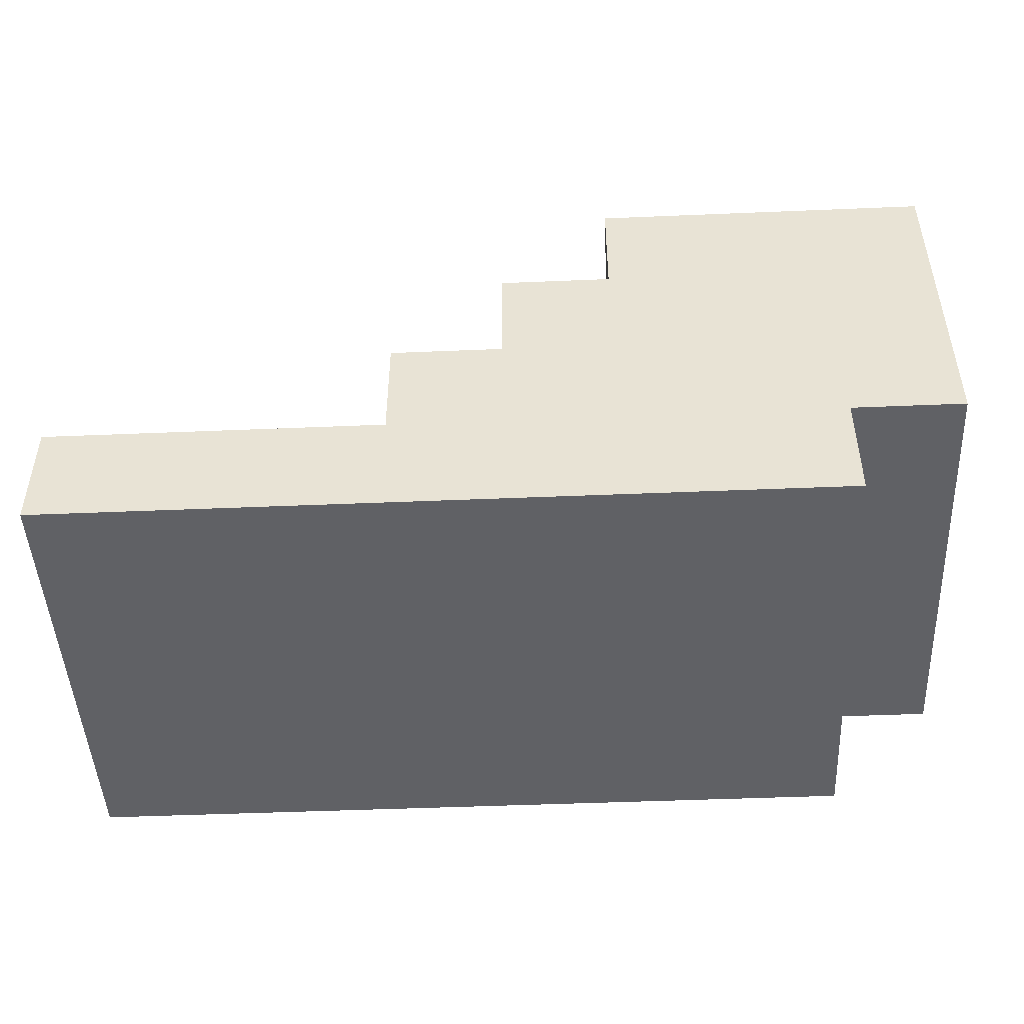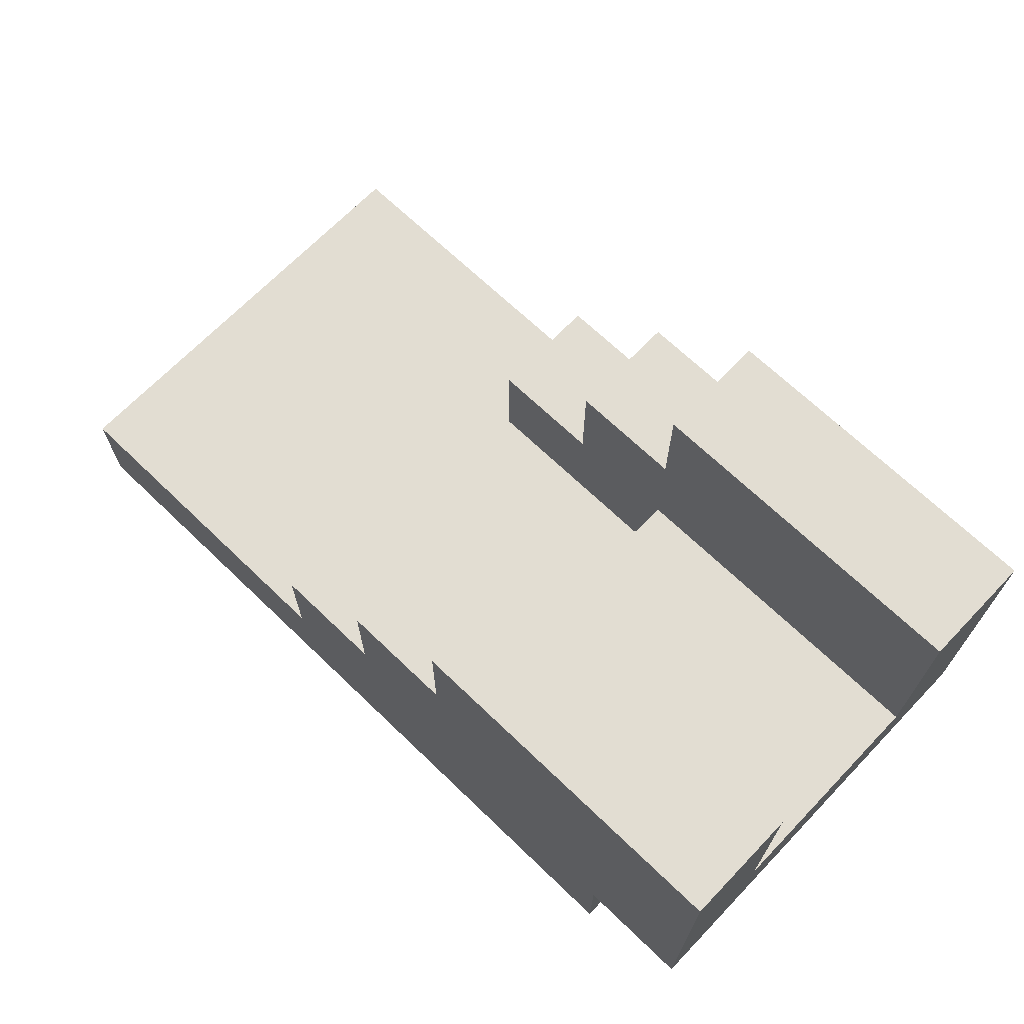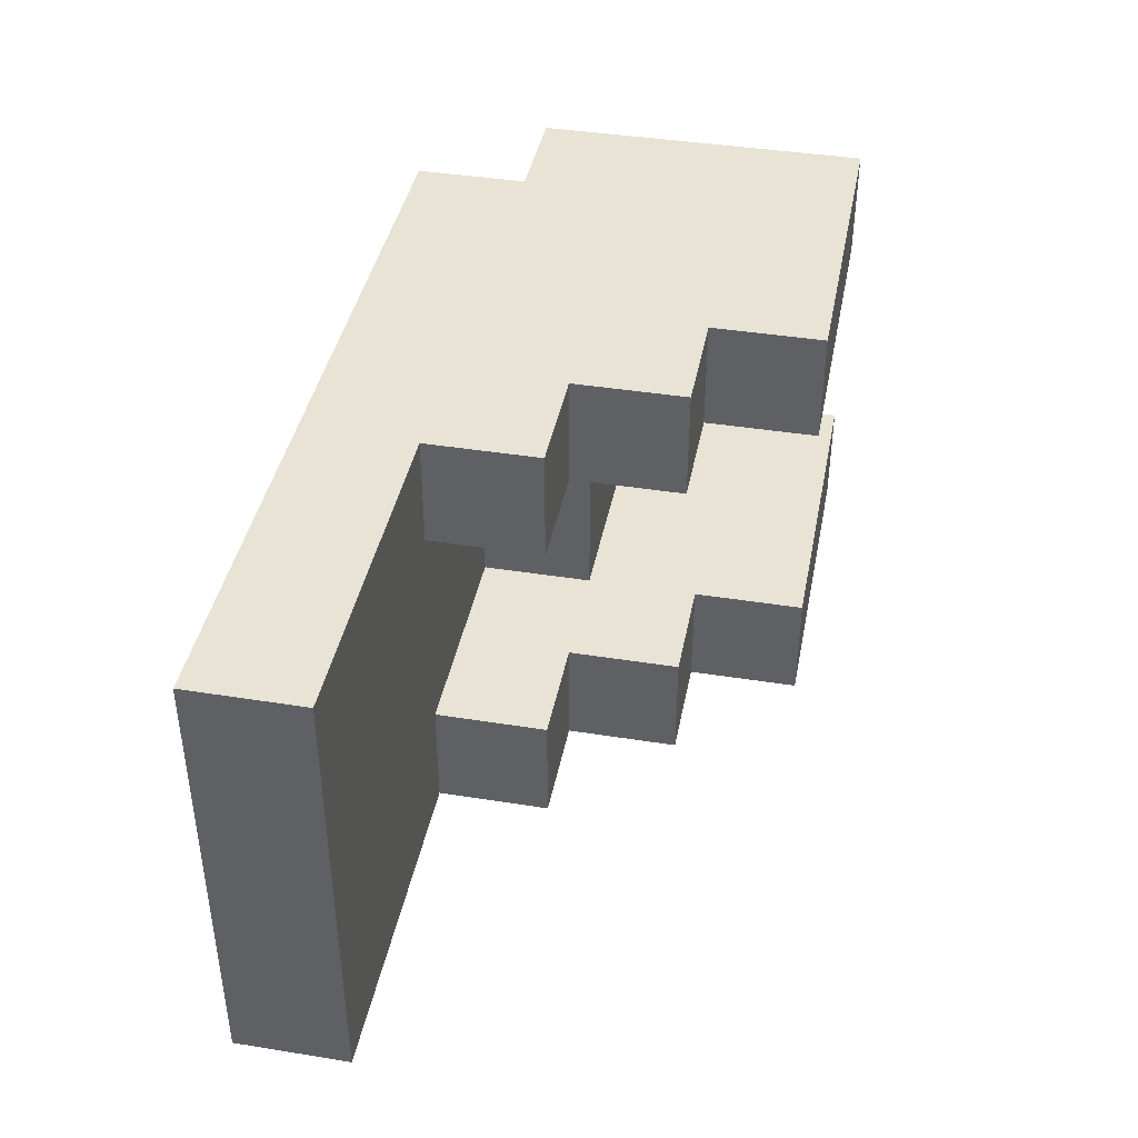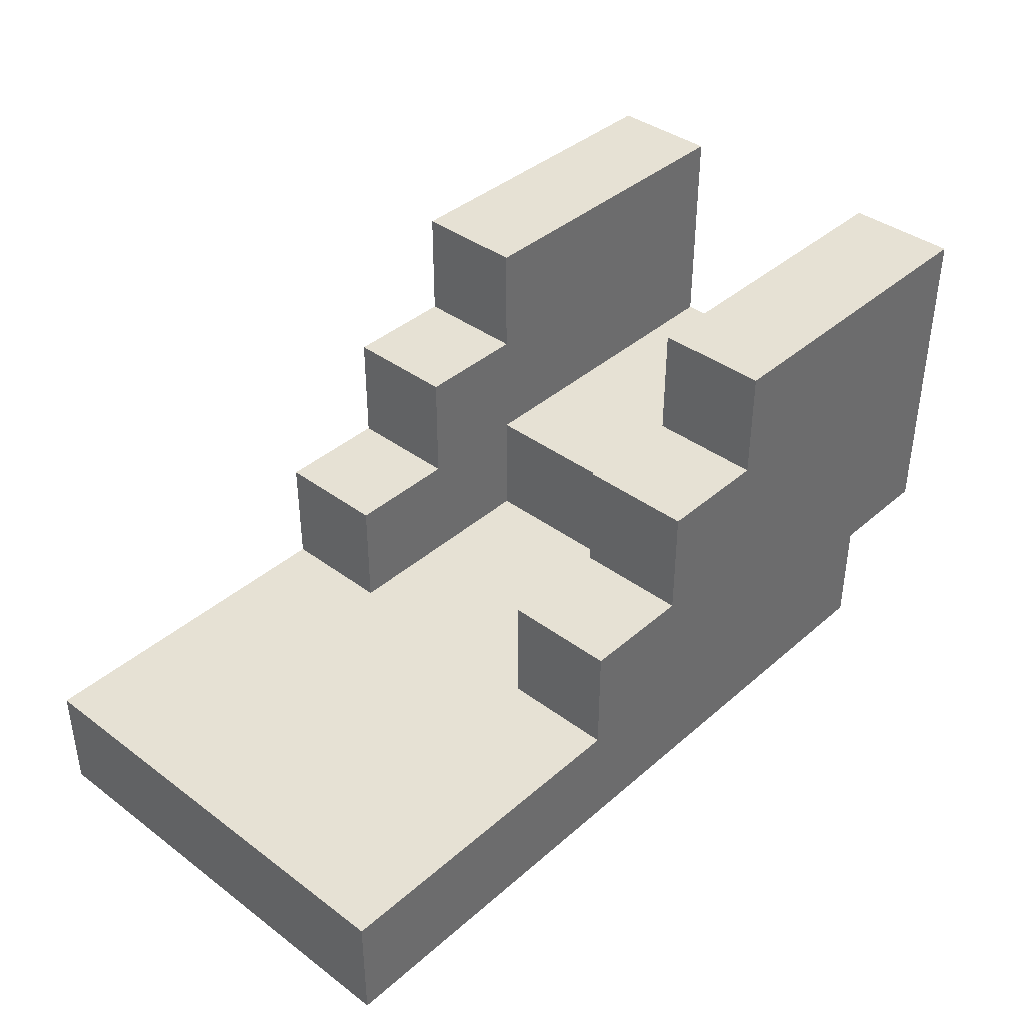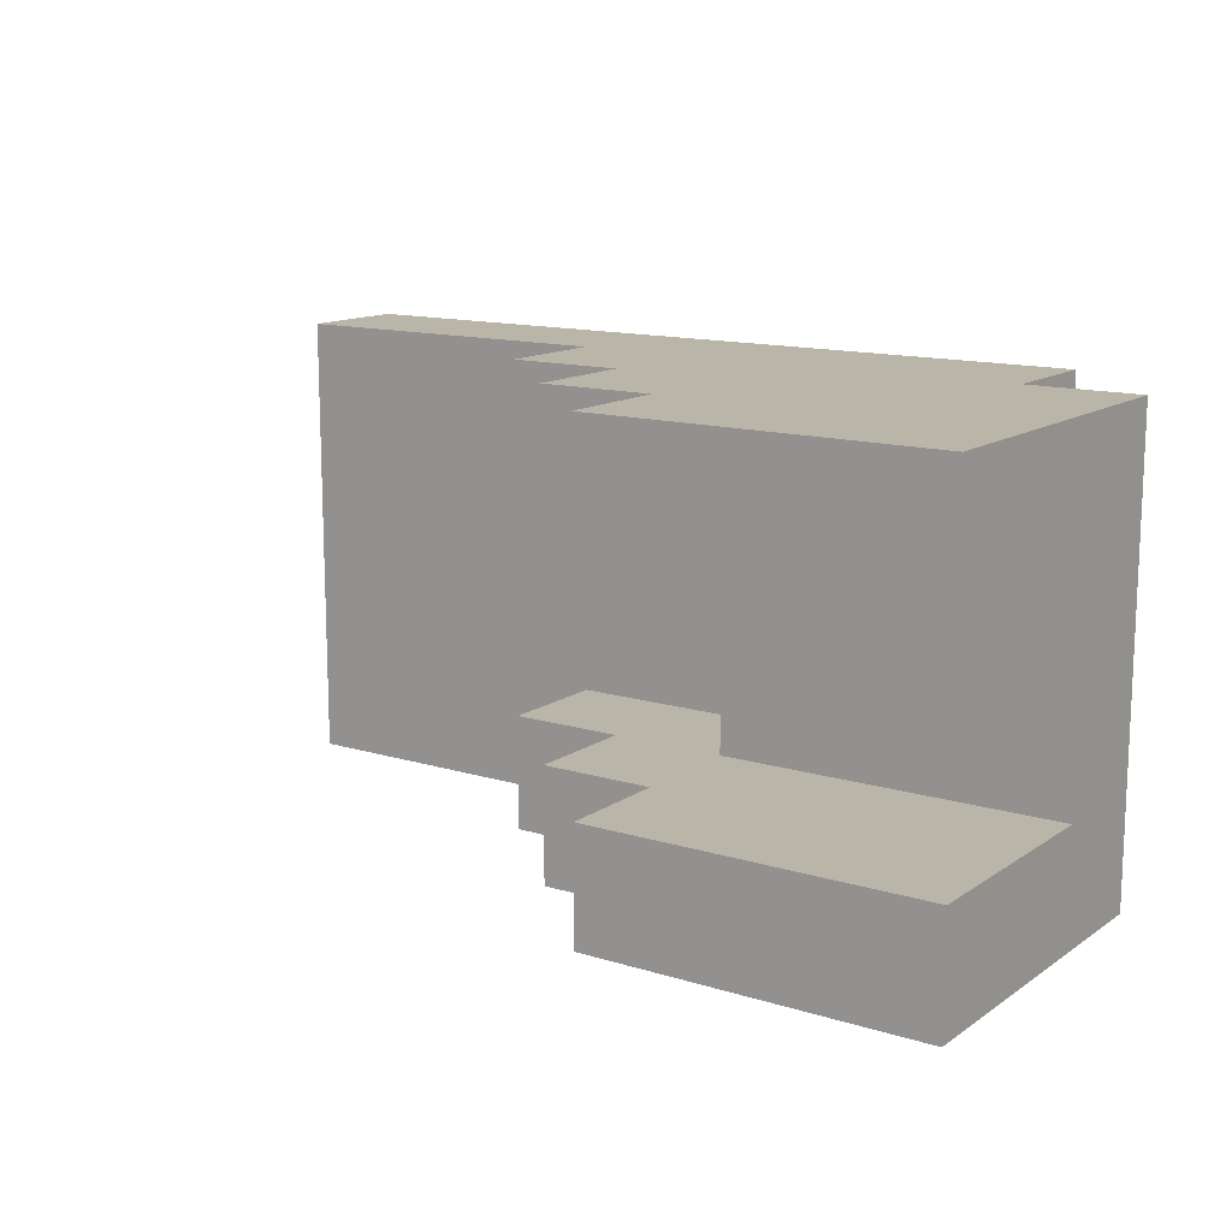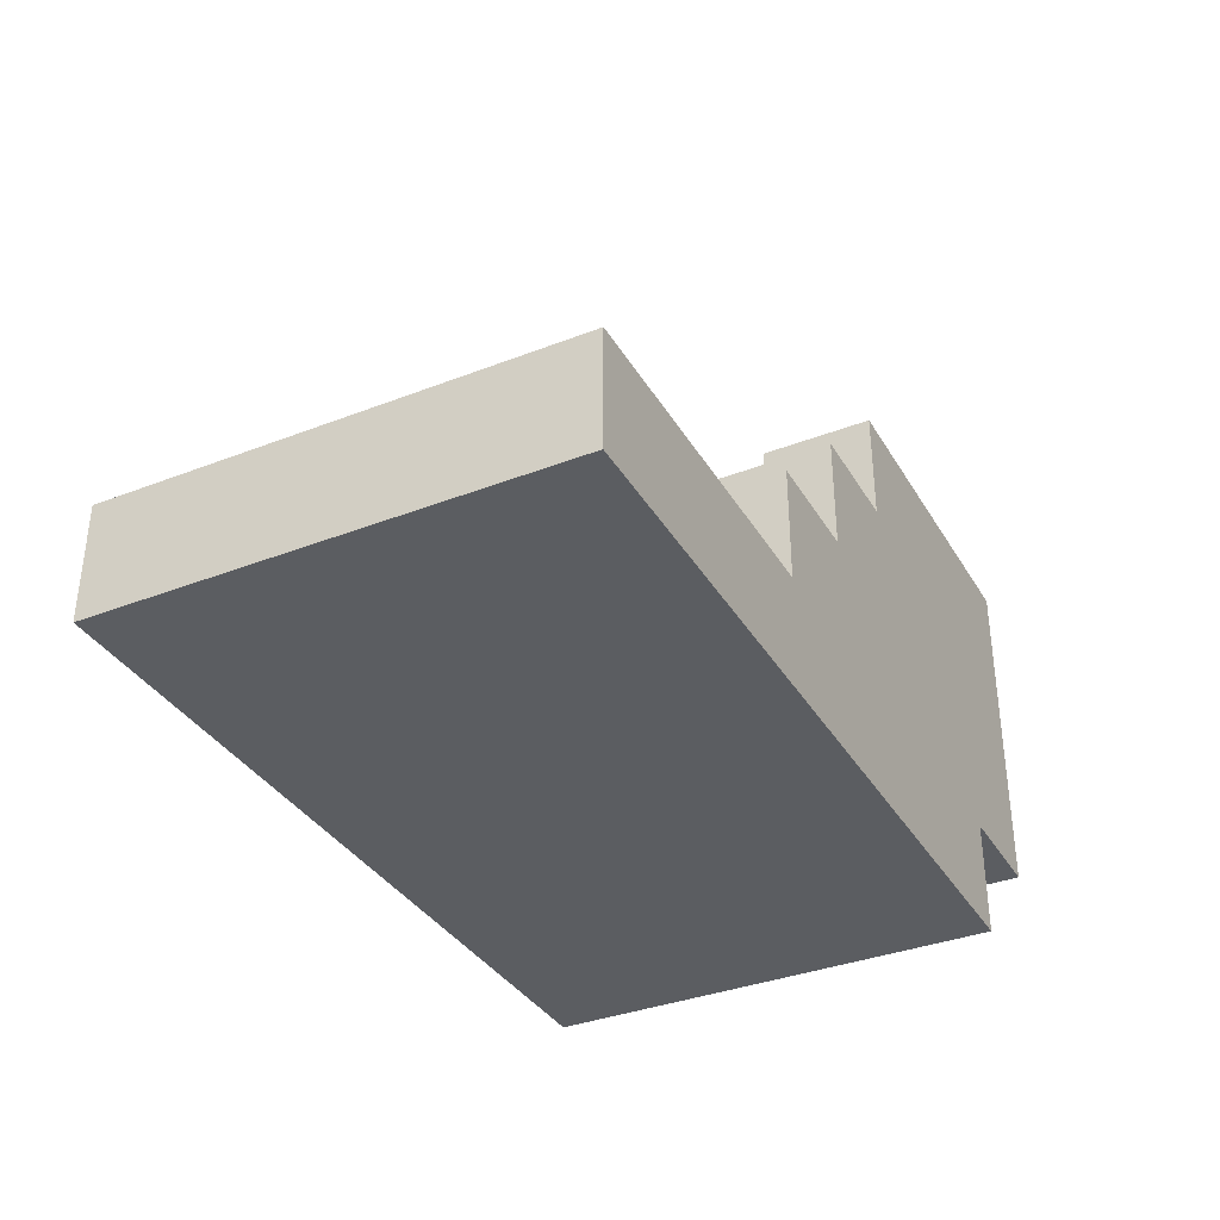
<metadata>
{"format":"obj","ext":"obj","renderer":"f3d","projection":"perspective","resolution":1024,"background":"white","views":[{"elev":-47.3,"azim":-177.3,"up":"+Y"},{"elev":68.3,"azim":-136.1,"up":"+Y"},{"elev":41.1,"azim":101.0,"up":"+Z"},{"elev":39.2,"azim":132.8,"up":"+Y"},{"elev":13.6,"azim":-145.5,"up":"+Z"},{"elev":-35.6,"azim":117.1,"up":"+Y"}]}
</metadata>
<code>
o
v 7.9 1.9 0.2
v 7.9 1.9 -0.2
v 7.9 2 0.1
v 7.9 2 -0.1
v 7.9 2.2 0.2
v 7.9 2.2 0.1
v 7.9 2.2 -0.1
v 7.9 2.2 -0.2
v 8 1.8 0.2
v 8 1.8 -0.2
v 8 1.9 0.2
v 8 1.9 -0.2
v 8.2 1.9 0.1
v 8.2 1.9 -0.1
v 8.2 2 0.1
v 8.2 2 -0.1
v 8.2 2.1 0.2
v 8.2 2.1 0.1
v 8.2 2.1 -0.1
v 8.2 2.1 -0.2
v 8.2 2.2 0.2
v 8.2 2.2 0.1
v 8.2 2.2 -0.1
v 8.2 2.2 -0.2
v 8.3 2 0.2
v 8.3 2 0.1
v 8.3 2 -0.1
v 8.3 2 -0.2
v 8.3 2.1 0.2
v 8.3 2.1 0.1
v 8.3 2.1 -0.1
v 8.3 2.1 -0.2
v 8.4 1.9 0.2
v 8.4 1.9 0.1
v 8.4 1.9 -0.1
v 8.4 1.9 -0.2
v 8.4 2 0.2
v 8.4 2 0.1
v 8.4 2 -0.1
v 8.4 2 -0.2
v 8.7 1.8 0.2
v 8.7 1.8 -0.2
v 8.7 1.9 0.2
v 8.7 1.9 -0.2
v 7.9 1.9 0.2
v 7.9 2.2 0.2
v 8 1.8 0.2
v 8 1.9 0.2
v 8 2.2 0.2
v 8.2 2.1 0.2
v 8.2 2.2 0.2
v 8.3 2 0.2
v 8.3 2.1 0.2
v 8.4 1.9 0.2
v 8.4 2 0.2
v 8.7 1.8 0.2
v 8.7 1.9 0.2
v 7.9 2 -0.1
v 7.9 2.2 -0.1
v 8 2 -0.1
v 8 2.2 -0.1
v 8.2 1.9 -0.1
v 8.2 2 -0.1
v 8.2 2.1 -0.1
v 8.2 2.2 -0.1
v 8.3 2 -0.1
v 8.3 2.1 -0.1
v 8.4 1.9 -0.1
v 8.4 2 -0.1
v 7.9 2 0.1
v 7.9 2.2 0.1
v 8 2 0.1
v 8 2.2 0.1
v 8.2 1.9 0.1
v 8.2 2 0.1
v 8.2 2.1 0.1
v 8.2 2.2 0.1
v 8.3 2 0.1
v 8.3 2.1 0.1
v 8.4 1.9 0.1
v 8.4 2 0.1
v 7.9 1.9 -0.2
v 7.9 2.2 -0.2
v 8 1.8 -0.2
v 8 1.9 -0.2
v 8 2.2 -0.2
v 8.2 2.1 -0.2
v 8.2 2.2 -0.2
v 8.3 2 -0.2
v 8.3 2.1 -0.2
v 8.4 1.9 -0.2
v 8.4 2 -0.2
v 8.7 1.8 -0.2
v 8.7 1.9 -0.2
v 8 1.8 0.2
v 8.7 1.8 0.2
v 8 1.8 -0.2
v 8.7 1.8 -0.2
v 7.9 1.9 0.2
v 8 1.9 0.2
v 7.9 1.9 -0.2
v 8 1.9 -0.2
v 8.4 1.9 0.2
v 8.7 1.9 0.2
v 8.2 1.9 0.1
v 8.4 1.9 0.1
v 8.2 1.9 -0.1
v 8.4 1.9 -0.1
v 8.4 1.9 -0.2
v 8.7 1.9 -0.2
v 8.3 2 0.2
v 8.4 2 0.2
v 7.9 2 0.1
v 8 2 0.1
v 8.2 2 0.1
v 8.3 2 0.1
v 8.4 2 0.1
v 7.9 2 -0.1
v 8 2 -0.1
v 8.2 2 -0.1
v 8.3 2 -0.1
v 8.4 2 -0.1
v 8.3 2 -0.2
v 8.4 2 -0.2
v 8.2 2.1 0.2
v 8.3 2.1 0.2
v 8.2 2.1 0.1
v 8.3 2.1 0.1
v 8.2 2.1 -0.1
v 8.3 2.1 -0.1
v 8.2 2.1 -0.2
v 8.3 2.1 -0.2
v 7.9 2.2 0.2
v 8 2.2 0.2
v 8.2 2.2 0.2
v 7.9 2.2 0.1
v 8 2.2 0.1
v 8.2 2.2 0.1
v 7.9 2.2 -0.1
v 8 2.2 -0.1
v 8.2 2.2 -0.1
v 7.9 2.2 -0.2
v 8 2.2 -0.2
v 8.2 2.2 -0.2
f 3 2 1
f 4 2 3
f 5 3 1
f 6 3 5
f 7 2 4
f 8 2 7
f 11 10 9
f 12 10 11
f 13 14 15
f 15 14 16
f 17 18 21
f 21 18 22
f 19 20 23
f 23 20 24
f 25 26 29
f 29 26 30
f 27 28 31
f 31 28 32
f 33 34 37
f 37 34 38
f 35 36 39
f 39 36 40
f 41 42 43
f 43 42 44
f 48 46 45
f 49 46 48
f 50 49 48
f 51 49 50
f 52 50 48
f 53 50 52
f 54 48 47
f 54 52 48
f 55 52 54
f 56 54 47
f 57 54 56
f 60 59 58
f 61 59 60
f 63 61 60
f 64 61 63
f 65 61 64
f 66 63 62
f 66 64 63
f 67 64 66
f 68 66 62
f 69 66 68
f 70 71 72
f 72 71 73
f 72 73 75
f 75 73 76
f 76 73 77
f 74 75 78
f 75 76 78
f 78 76 79
f 74 78 80
f 80 78 81
f 82 83 85
f 85 83 86
f 85 86 87
f 87 86 88
f 85 87 89
f 89 87 90
f 84 85 91
f 85 89 91
f 91 89 92
f 84 91 93
f 93 91 94
f 97 96 95
f 98 96 97
f 101 100 99
f 102 100 101
f 103 104 106
f 105 106 107
f 106 104 108
f 107 106 108
f 108 104 109
f 109 104 110
f 111 112 116
f 116 112 117
f 114 115 118
f 113 114 118
f 118 115 119
f 119 115 120
f 121 122 123
f 123 122 124
f 125 126 127
f 127 126 128
f 129 130 131
f 131 130 132
f 133 134 136
f 134 135 137
f 136 134 137
f 137 135 138
f 139 140 142
f 140 141 143
f 142 140 143
f 143 141 144

</code>
